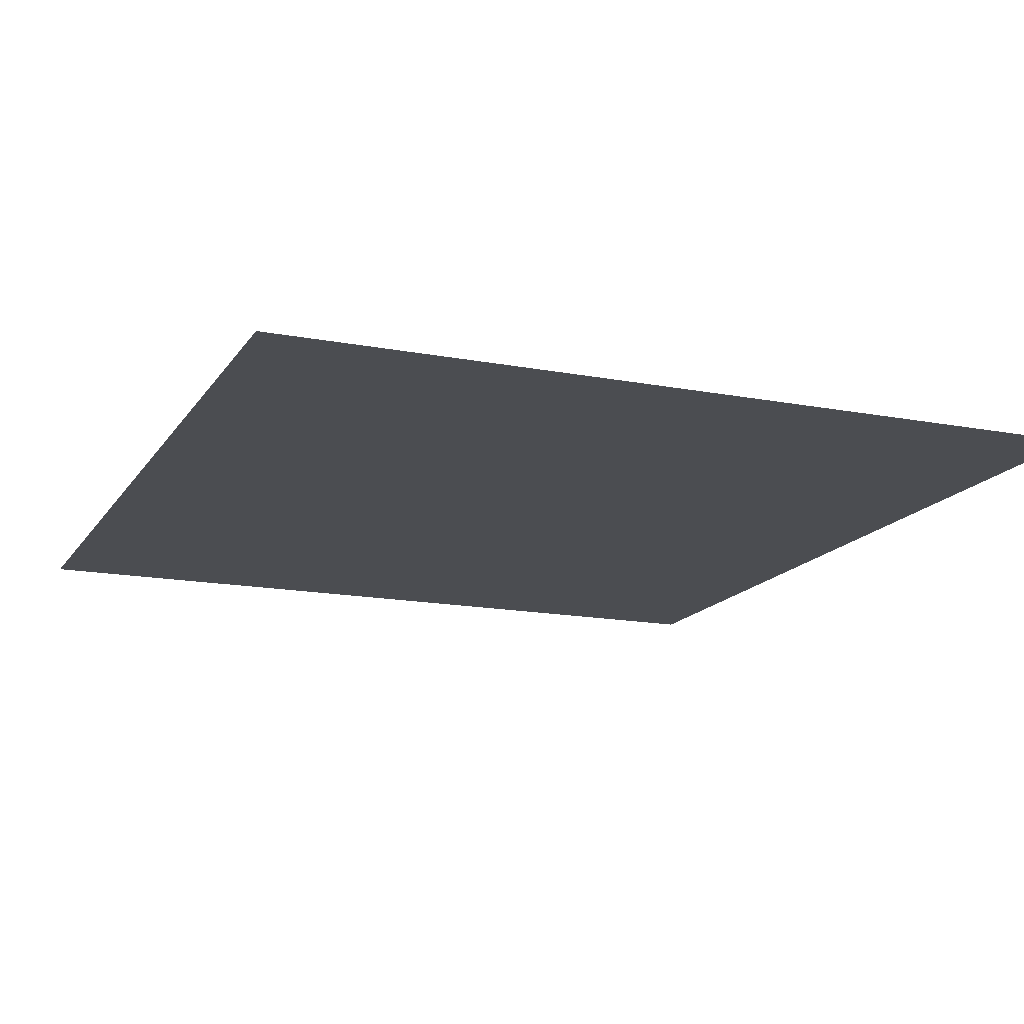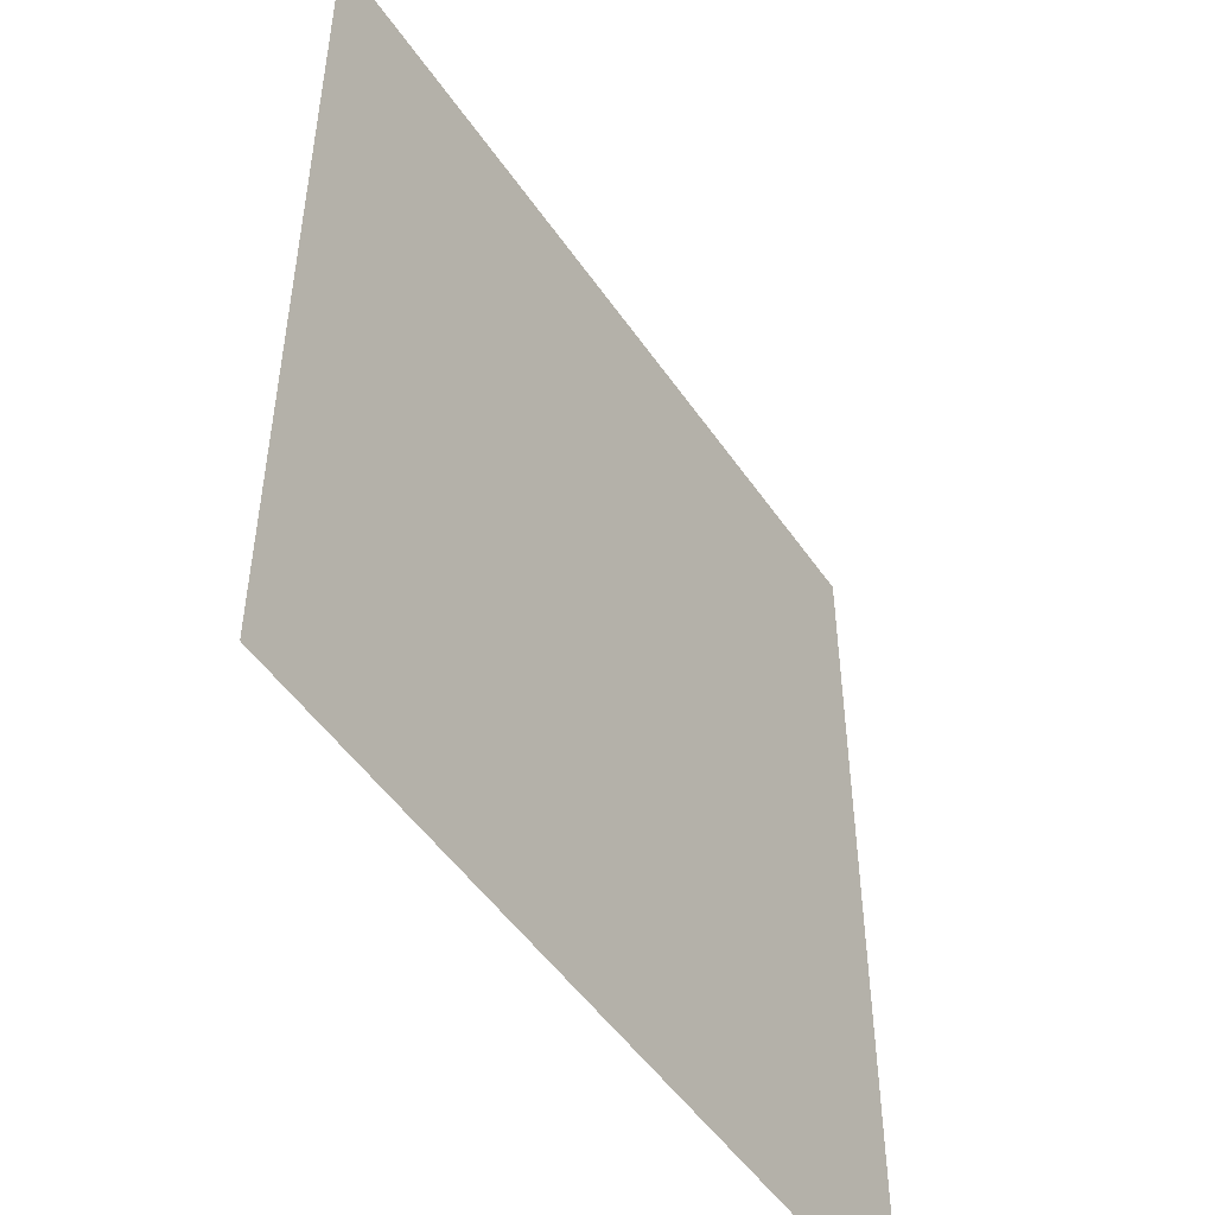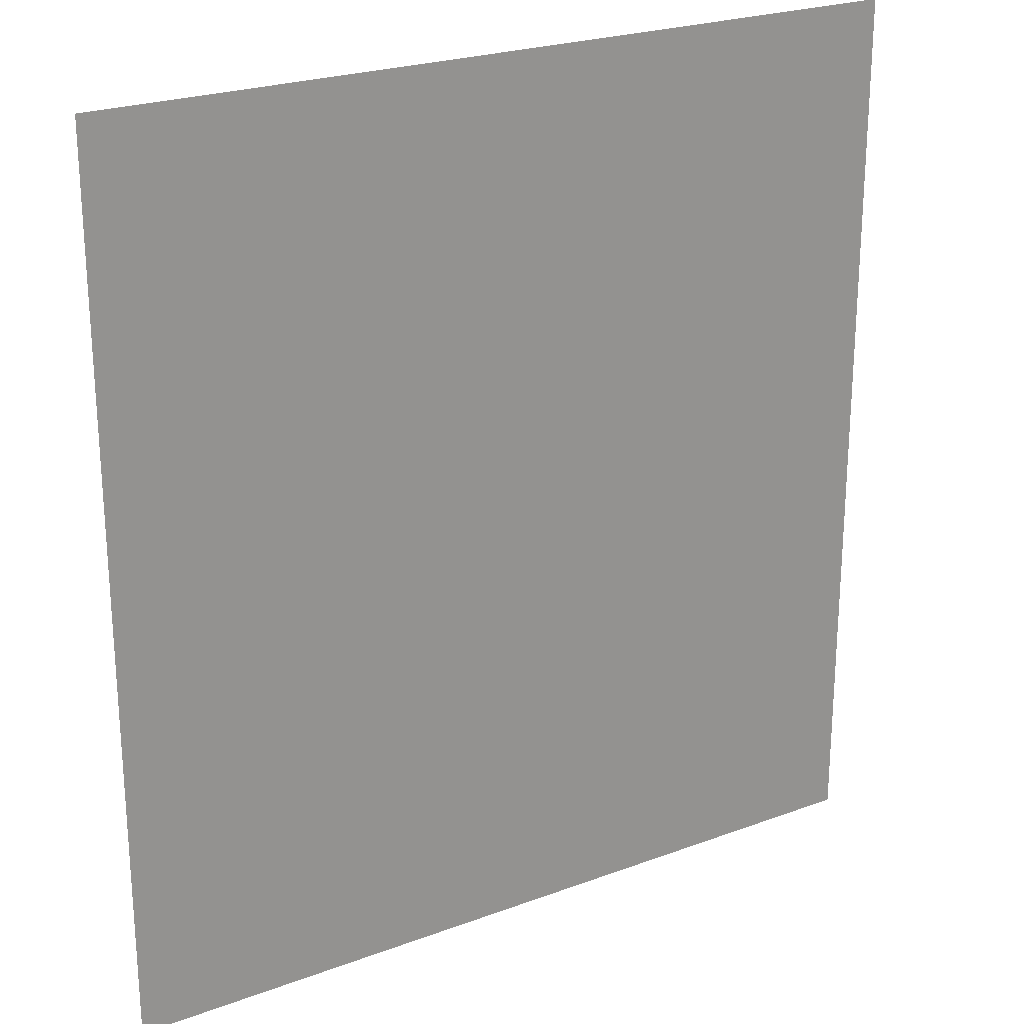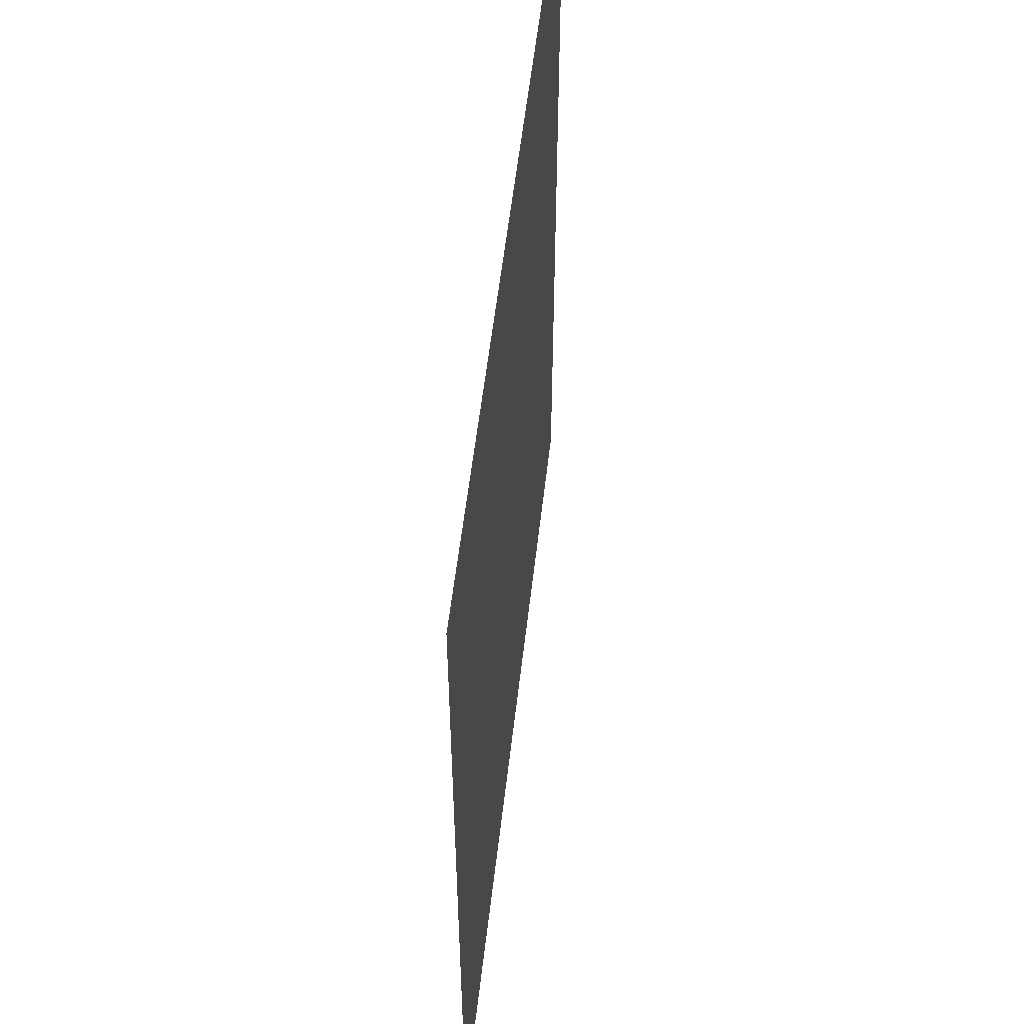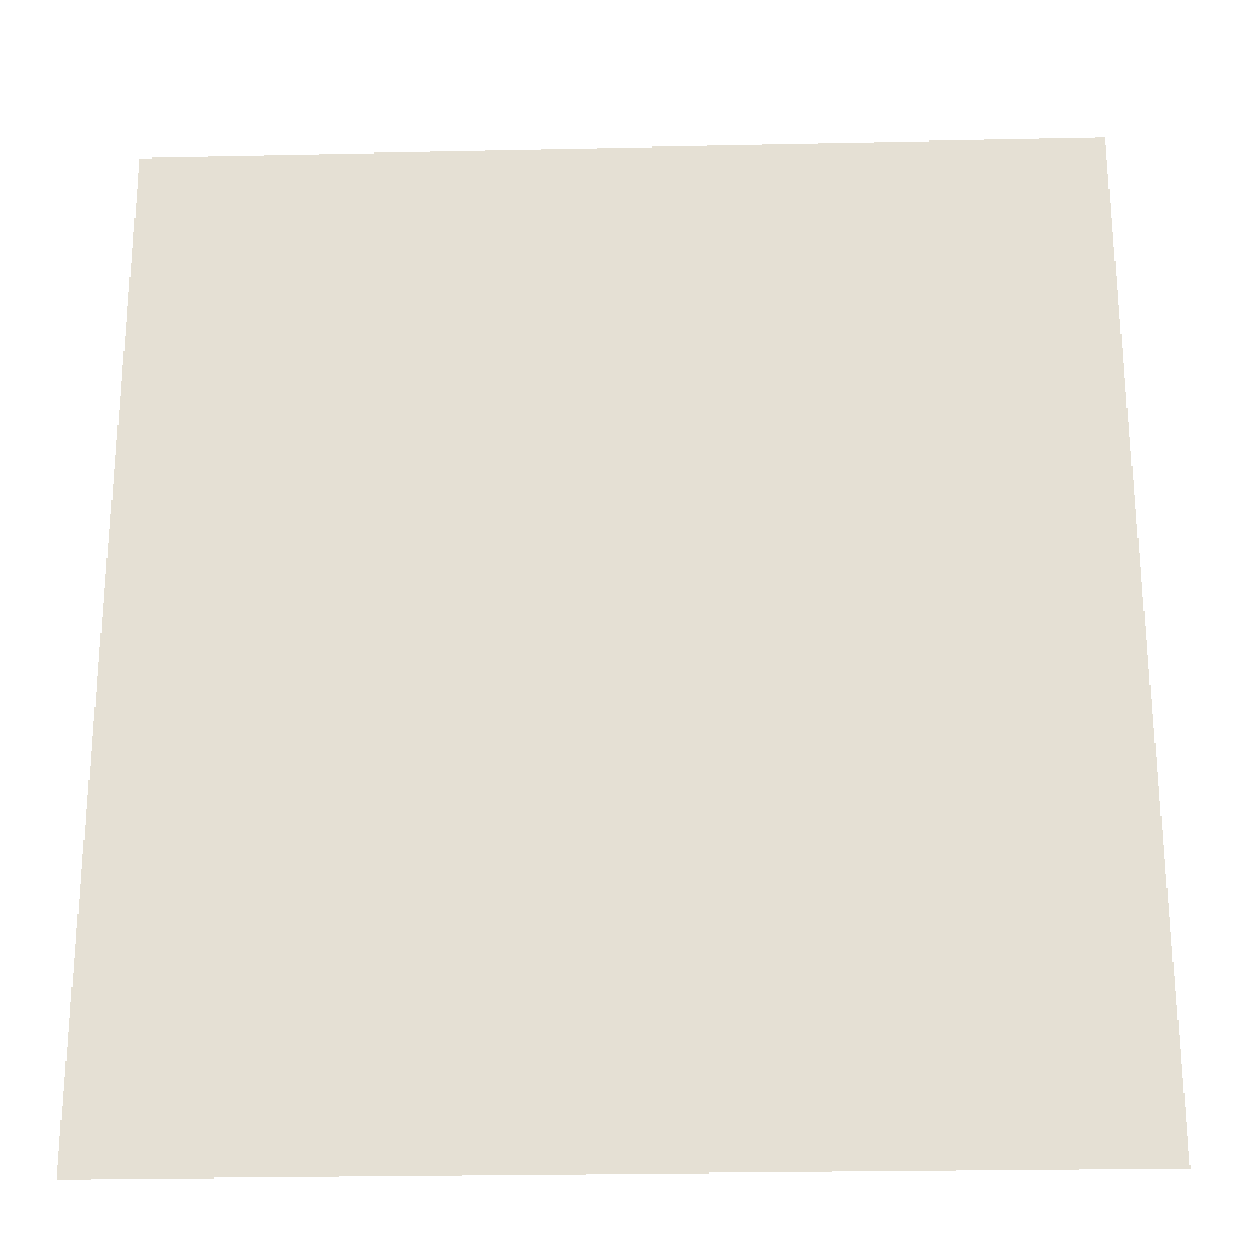
<metadata>
{"format":"obj","ext":"obj","renderer":"f3d","projection":"perspective","resolution":1024,"background":"white","views":[{"elev":-15.6,"azim":-22.0,"up":"+Z"},{"elev":-50.1,"azim":-56.9,"up":"+Y"},{"elev":23.8,"azim":148.2,"up":"+Y"},{"elev":55.6,"azim":96.5,"up":"+Y"},{"elev":-25.1,"azim":2.2,"up":"+Y"}]}
</metadata>
<code>
v -280 -420 0
v -419 -420 0
v -419 -270 0
v -280 -270 0
g girl'sRoo?_mesh_0004
f 1 2 3 4

</code>
